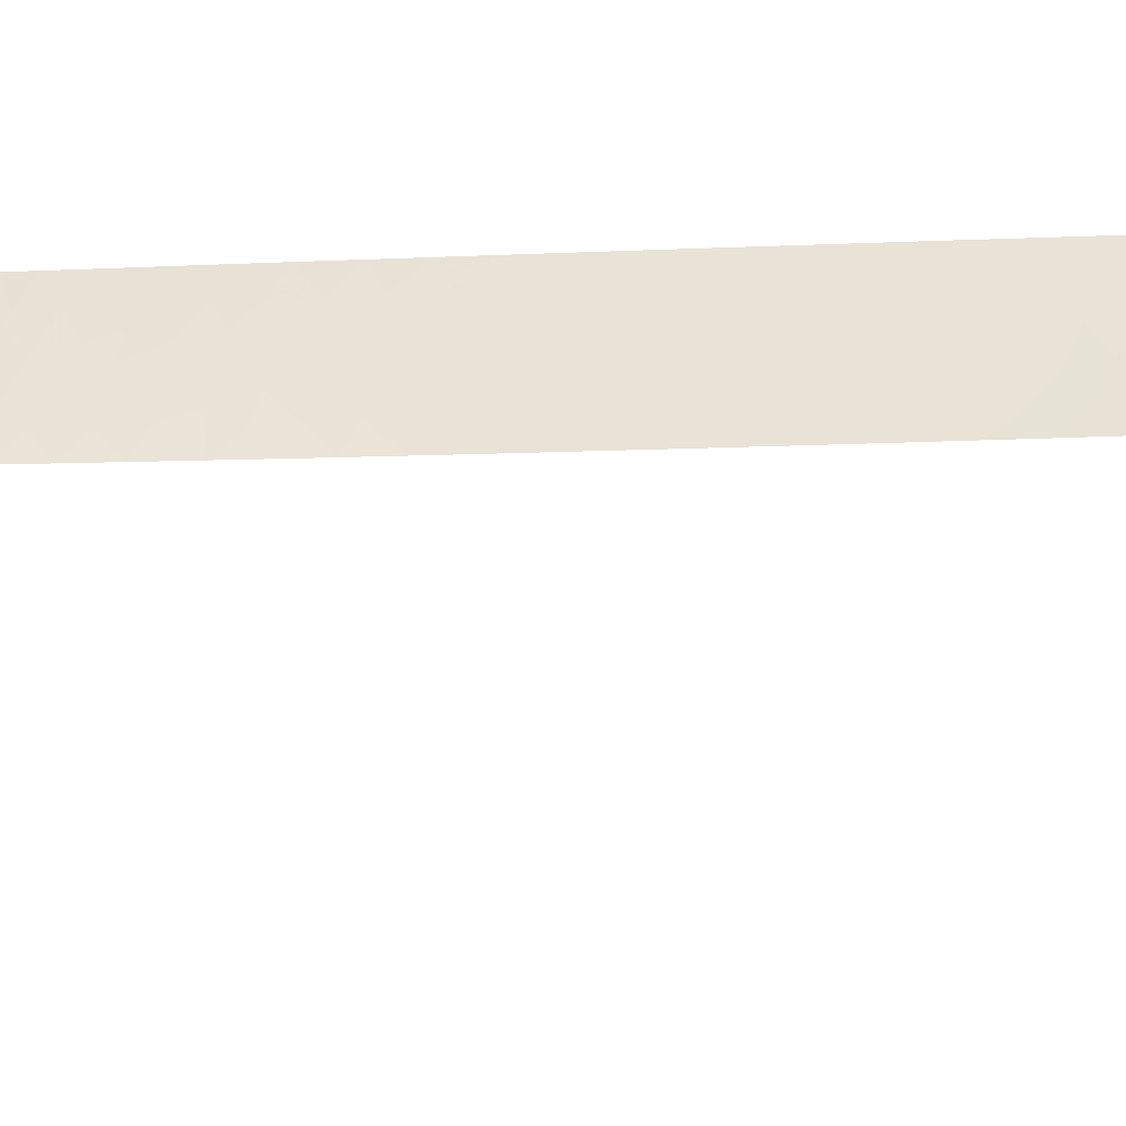
<metadata>
{"format":"obj","ext":"obj","renderer":"f3d","projection":"perspective","resolution":1024,"background":"white","views":[{"elev":-11.7,"azim":-83.0,"up":"+Y"}]}
</metadata>
<code>
v -44.95 93.47 28.04
v -45.8 92 27.84
v -45.05 93.2 26.52
v -42.24 97.82 -2.407
v -41.07 100 -1.182
v -41.51 99.18 -1.058
v -50.76 86.65 46.69
v -41.78 98.46 -37.84
v -44.81 95.4 50
v -45.45 94.51 50
v -45.34 93.67 -33.23
v -47.01 92.56 -46.74
v -56.51 78.48 42.76
v -55.43 79.97 41.44
v -55.59 79.76 43.39
v -40.99 100 37.24
v -42.06 98.23 7.52
v -40.95 100 -11.63
v -40.97 100 -10.51
v -43.2 96.05 -2.105
v -44.23 95.86 40.25
v -49.9 88.77 -44.03
v -41.01 100 32.1
v -41.06 100 30.46
v -43.82 95.17 22.12
v -54.58 82.35 -38
v -55.28 81.36 -39.85
v -54.5 82.46 -38.98
v -42.26 97.69 -28.91
v -41.84 98.3 -27.89
v -43.98 95.16 28.56
v -49.48 89.37 -45.97
v -41.81 98.37 -25.99
v -56.53 78.52 48.3
v -43.13 96.71 31.54
v -44.01 95.23 30.51
v -41.06 100 29.55
v -41.07 100 26.97
v -42.02 98.41 27.07
v -47.62 91.08 39.32
v -46.92 92 37.97
v -47.59 91.31 43.2
v -46.8 92.28 40.27
v -45.27 93.99 -35.03
v -41.25 99.04 -42.85
v -41.59 98.68 -44.59
v -41.63 98.57 -30.43
v -51.75 85.2 43.83
v -44.71 93.38 -9.526
v -44.46 93.74 10.92
v -45.36 92 8.165
v -45.38 92 10.4
v -44.59 93.47 9.014
v -44.57 93.55 -5.535
v -45.41 92 -4.873
v -44.62 93.5 -7.468
v -45.42 92 -5.789
v -53.81 82.27 44.41
v -54.59 81.15 43.04
v -41.11 100 3.835
v -42.9 96.64 4.757
v -46.89 92 37.51
v -46.54 92.5 37.78
v -47.82 91.11 48.27
v -42.71 96.93 -5.871
v -43.7 95.14 -6.782
v -54.35 81.53 46.26
v -45.43 93.59 34.94
v -45 93.72 31.69
v -45.03 93.91 33.29
v -47.72 91.44 -37.98
v -48.73 90.23 -39.33
v -48.34 90.81 -41.05
v -59.16 74.81 42.83
v -58.33 75.97 43.54
v -41 100 43.89
v -53.09 83.3 45.84
v -41.79 99.09 45.69
v -43.74 96.76 49.17
v -48.32 90.32 46.72
v -45.57 92 21.63
v -44.77 93.41 20.8
v -47.45 91.3 37.98
v -45.76 93.89 43.36
v -42.86 96.85 18.72
v -49.75 87.99 39.58
v -49.47 88.66 50
v -45.36 92 3.804
v -44.71 93.22 3.364
v -45.36 92 4.81
v -44.65 93.33 5.45
v -42.95 96.76 -30.45
v -45.36 92 1.433
v -50.92 87.41 -50
v -45.36 92 7.098
v -41.13 100 18.22
v -41.13 100 20.57
v -49.58 89.17 -40.78
v -43.65 96.84 47.77
v -44.74 95.38 46.82
v -46.77 92.16 37.44
v -50.61 86.85 43.09
v -44.64 93.36 7.169
v -42.34 97.99 32.61
v -44.72 93.32 15.08
v -45.45 92 16.04
v -48.09 90.75 50
v -43.31 96.81 -46.97
v -42.18 98.57 42.82
v -47.85 91.48 -42.92
v -48.67 90.42 -44.32
v -41.3 98.95 -48.35
v -46.31 92.93 -36.76
v -58.97 75.15 49.66
v -58.94 75.18 50
v -47.57 91.52 50
v -41.95 98.41 3.368
v -55.01 81.72 -46.37
v -41.12 100 6.348
v -48.54 89.72 38
v -48.97 89.11 38
v -48.59 89.7 39.59
v -44.9 93.38 -18.83
v -44.88 93.34 -16.69
v -41 100 -7.998
v -41.79 98.59 -7.077
v -45.71 93.97 -40.76
v -46.45 93.18 -43.02
v -42.88 96.68 -19.17
v -52.49 84.18 47.92
v -43.71 95.31 20.04
v -42.92 96.81 23.62
v -55.86 80.54 -46.9
v -44.1 95.22 32.41
v -54.48 82.48 -44.97
v -53.22 84.24 -42.21
v -46.14 92.46 -32.62
v -46.19 92.68 -34.59
v -52.03 85.86 -50
v -51.44 86.7 -48.78
v -45.02 94.88 -48.71
v -42.85 96.81 -26.92
v -42.84 96.81 -24.77
v -53.7 82.46 48.05
v -42.95 96.55 8.419
v -45.99 92 31.03
v -40.51 100 -34.75
v -51.22 85.97 45.05
v -52.6 83.88 38
v -52.15 84.56 39.82
v -52.51 85.22 -44.14
v -50.47 86.9 38
v -50.96 86.24 39.63
v -51.78 85.22 50
v -46.14 92.03 32.97
v -41.81 99.17 50
v -42.71 97.15 21.17
v -56.15 79 44.83
v -40.58 100 -31.38
v -40.54 100 -32.31
v -41.89 98.62 22.98
v -46.54 93.11 -45.12
v -46.8 92.48 44.33
v -41 100 33.9
v -41.73 98.9 34.01
v -44.96 93.6 29.83
v -43.9 95.11 24.34
v -41.83 98.74 21.23
v -55.69 79.58 39.43
v -44.88 93.41 24.96
v -45.7 92 25.49
v -50 87.83 48.43
v -44.78 93.49 22.96
v -43.33 96.36 -33.63
v -42.26 97.8 -33.99
v -54.21 81.78 50
v -42 98.4 17.39
v -45.19 93.64 -30.95
v -41.82 98.4 -20.21
v -40.85 100 -19.45
v -43 96.55 16.83
v -44.74 93.5 -14.62
v -44.32 94.15 -12.81
v -44.33 93.96 -2.083
v -47.89 90.92 44.9
v -42.98 97.31 37
v -43.71 96.16 35.85
v -42.71 97.52 34.72
v -42.84 96.82 13.94
v -43.18 96.2 15.24
v -42.39 97.79 -48.51
v -55.81 80.61 -44.41
v -45.46 92 -8.168
v -49.05 89.07 41.27
v -53.22 83.17 50
v -51.56 85.36 38
v -41.04 100 46.43
v -44.91 93.1 -11.42
v -50.52 87.09 50
v -59.15 74.78 38
v -57.82 76.62 38
v -52.92 84.64 -47.33
v -43.54 95.46 10.03
v -48.3 90.93 -50
v -40.29 100 -43.6
v -42.44 97.73 -39.3
v -46.14 92.18 -30.08
v -45.17 93.46 -28.58
v -44.5 93.66 -3.862
v -45.39 92 -2.748
v -46.11 92 -27.6
v -59.13 74.87 44.88
v -48.94 89.92 -37.99
v -51.34 85.73 41.49
v -45.8 92 -20.2
v -52.43 85.32 -38
v -55.88 80.49 -48.71
v -55.61 80.87 -50
v -55.82 80.6 -39.94
v -53.33 84.08 -38
v -55.06 80.58 48.46
v -55.16 80.46 50
v -49.47 89.41 -50
v -44.9 93.61 -24.18
v -40.97 100 35.1
v -41.95 98.69 36.02
v -41.8 98.46 -18.48
v -54.84 80.74 38
v -55.99 79.3 50
v -57.44 77.27 50
v -40.39 100 -38.15
v -40.44 100 -35.65
v -53.49 82.68 42.56
v -54.2 81.68 41.32
v -55 80.61 44.86
v -41.42 98.87 -32.39
v -44.35 95.54 -40.44
v -44.97 94.76 -38.74
v -42.53 97.25 -12.46
v -42.86 96.67 -10.5
v -40.77 100 -23.12
v -41.78 98.44 -24.04
v -43.68 96.73 45.8
v -46.29 93.37 50
v -46.55 92.96 48.73
v -53.35 82.85 40.22
v -54.5 82.46 -40.87
v -42.56 97.35 -32.26
v -44.03 95.36 -32.02
v -59.22 74.71 40.88
v -42.03 98.69 40.57
v -59.02 75.06 47.71
v -41.87 98.63 11.43
v -42.72 97.03 11.95
v -45.39 92 11.42
v -43.4 96.47 33.57
v -45.87 93.33 37.05
v -44.72 94.86 36.64
v -45.65 92 24.17
v -49.11 89.82 -42.51
v -44.88 93.51 -20.93
v -43.05 97.37 39.24
v -50.4 88.08 -42.32
v -42.59 97.19 -0.5754
v -42.87 96.65 -3.826
v -40.64 100 -29
v -40.7 100 -26.73
v -42.42 97.76 -50
v -49.98 88.62 -39.25
v -50.86 87.46 -40.73
v -40.73 100 -25.45
v -51.2 87 -44.07
v -52.49 84.11 41.87
v -59.02 75.05 47.54
v -55.8 80.63 -41.83
v -54.65 82.24 -42.92
v -45.5 92 -10.17
v -41.88 98.45 -4.668
v -46.33 93.36 -48.59
v -43.87 96.15 -42.03
v -45.46 94.38 -44.29
v -45.48 94.34 -50
v -42.72 96.92 -14.38
v -41.76 98.47 -41.16
v -52.69 83.86 43.9
v -43.11 96.99 -40.74
v -43.93 95.15 -25.4
v -54.32 82.68 -50
v -54.08 83.01 -50
v -56.12 78.96 38
v -55.8 79.4 38
v -57.66 76.84 38
v -53.98 81.94 38
v -59.29 74.58 38
v -59.29 74.59 38.28
v -58.96 75.16 50
v -51.21 86.98 -39.14
v -42.85 97.22 -37.34
v -46.12 93.28 -37.91
v -40.81 100 -20.83
v -43.33 97.31 50
v -42.88 96.7 -21
v -41.83 98.72 25.3
v -40.2 100 -49.71
v -44.18 95.81 -50
v -56.66 78.25 40.68
v -45.64 92 -15.34
v -40.34 100 -40.99
v -43.31 95.89 -12.6
v -44.12 94.95 -27.43
v -41.06 100 50
v -41.14 100 12.99
v -52.06 85.83 -45.72
v -51.64 86.42 -47.38
v -44.72 93.38 17.11
v -41.13 100 10.54
v -46.77 92.41 42.25
v -41.72 98.63 -15.11
v -41.79 98.52 -13.2
v -41.09 100 1.347
v -40.92 100 -14.18
v -42.83 96.81 -22.93
v -45.55 92 -12.03
v -45.37 92 0.468
v -45.38 92 -1.823
v -46.07 92 -26.93
v -45.97 92 -24.83
v -44.11 95.06 -29.79
v -45.55 92 20.95
v -43.29 95.98 -16.21
v -51.69 86.34 -42.43
v -50.08 88.46 -38
v -43.62 96.35 -38.8
v -55.79 80.64 -38
v -51.26 86.89 -38
v -52.62 85.05 -50
v -48.45 90 43.09
v -52.1 85.77 -40.53
v -44.17 95.43 -35.15
v -41.91 98.57 19.56
v -45.41 92 13.51
v -45.51 92 19.27
v -45.5 92 18.48
v -41.11 100 23.51
v -41.12 100 21.25
v -49.56 88.41 43.01
v -53.31 84.1 -45.56
v -40.86 100 -17.85
v -40.88 100 -16.5
v -52.39 85.38 -48.82
v -45.07 94.46 -36.8
v -45.56 92 -12.68
v -55.92 80.43 -50
v -47.24 92 -37.97
v -44.66 95.55 48.67
v -41.13 100 15.61
v -55.64 79.74 46.7
v -41.13 100 8.928
v -41.02 100 -5.496
v -43.08 96.85 -35.38
v -40.25 100 -47.12
v -41.05 100 -3.008
v -40.25 100 -45.36
v -40.35 100 -40.18
v -40.97 100 41.96
v -40.95 100 39.51
v -41.82 98.38 -22.06
v -45.89 92 -22.7
v -45.72 92 -17.91
v -40.19 100 -50
v -43.55 96.83 43.52
v -47.18 92 -37.53
v -47.67 91.73 -48.28
v -48.24 90.99 -46.33
v -42.78 96.81 -8.054
v -48.97 90.07 -48.03
v -44.77 95.22 44.64
v -44.62 95.37 42.41
v -43.68 95.16 -0.4739
v -45.84 93.86 45.61
v -44.36 95.62 -45.58
v -48.85 89.56 48.42
v -43.89 94.98 -17.81
v -46.45 92.11 35.27
v -45.9 92 29.5
v -57.28 77.44 44.21
v -43.95 94.78 16.16
v -50.2 87.38 41.27
v -43.95 94.77 -10.93
v -43.36 97.02 41.51
v -43.77 95.04 -8.94
v -44.13 94.56 -15.97
v -41.18 99.15 -34.46
v -41.84 98.46 -11.28
v -42.6 98.11 46.78
v -44.64 93.58 18.87
v -43.23 95.99 1.136
v -45.01 94.84 -42.29
v -44.08 95.92 -43.66
v -43.67 95.18 -4.811
v -41.2 99.1 -39.65
v -53.68 83.58 -48.86
v -45.18 93.3 -26.32
v -41.87 98.44 -9.279
v -44.01 95.98 38.15
v -41.1 100 24.75
v -41.06 100 48.62
v -44.62 93.48 12.95
v -43.88 94.88 14.25
v -43.92 95.86 -37.04
v -43.85 95 17.9
v -49.43 88.66 46.69
v -43.84 94.86 4.148
v -43.82 94.9 5.96
v -42.94 97.2 -45.1
v -43.25 96.28 -28.67
v -45.15 94.48 38.76
v -47.59 91.65 -39.44
v -47 92.55 -50
v -42.62 97.53 -42.95
v -43.83 94.89 7.793
v -47.05 92.38 -41.14
v -42.96 96.52 6.635
v -44.68 93.3 -0.2427
v -57.64 76.91 41.87
v -43.88 94.78 2.467
v -42.96 96.52 2.909
v -43.82 95.26 -23.56
v -41.73 98.56 -16.87
v -44.65 93.93 -22.55
v -42 98.34 5.448
v -58.1 76.32 45.84
v -41.68 98.53 -50
v -43.95 94.97 -19.89
v -51.24 85.98 48.14
v -41.89 98.61 28.72
v -44.52 95.48 -47.29
v -43.72 95.2 -14.44
v -47.86 90.83 41.33
v -45.68 93.91 40.97
v -47.04 92.17 46.56
v -50.37 88.2 -47.92
v -41.27 99.06 -36.41
v -42.45 97.38 -16.03
v -43.65 96.43 -48.61
v -42.74 97.99 48.67
v -58.02 76.46 48.09
v -43.69 95.21 12.33
v -43.69 95.14 -3.269
v -58.55 75.64 41.8
v -50.74 87.66 -45.74
v -53.65 83.64 -43.88
v -54.89 81.89 -48.27
v -54.08 83.02 -46.99
v -42.39 98.31 44.66
v -46.38 93.09 -39.3
v -50.15 87.56 44.96
v -43.05 96.75 29.6
v -42.63 97.18 10.07
v -42.03 98.65 38.25
v -41.85 98.67 13.72
v -45.66 94.17 -46.6
v -53.32 84.1 -39.99
v -46.17 93.12 38.94
v -41.73 98.5 -46.62
v -44.3 94 1.284
v -42.97 96.81 27.83
v -41.8 99.11 47.66
v -45.75 94.02 47.75
v -44.39 95.08 34.47
v -48.94 89.34 44.92
v -57.17 77.52 39.4
v -58.33 75.93 40.12
v -43.84 95.17 -21.78
v -42.75 96.88 -17.53
v -42.08 98.09 -35.81
v -47.45 92.01 -44.75
v -41.99 98.47 30.65
v -44.47 94.89 -33.71
v -54.48 81.26 39.69
v -42.03 98.29 9.353
v -57.02 77.83 46.5
v -42.94 96.82 25.84
v -44.09 94.84 26.65
v -51.99 84.88 45.95
v -42.24 97.95 15.49
v -41.96 98.38 1.809
f 2 171 3
f 9 10 355
f 13 14 15
f 18 19 394
f 24 23 478
f 26 334 28
f 38 37 436
f 52 51 53
f 54 55 57
f 57 56 54
f 58 59 233
f 41 62 63
f 63 464 41
f 65 66 375
f 71 72 418
f 74 250 450
f 77 67 58
f 83 41 40
f 21 378 440
f 77 130 144
f 172 382 87
f 88 89 90
f 89 91 90
f 47 29 92
f 89 88 93
f 442 94 223
f 95 90 91
f 96 97 340
f 72 269 98
f 103 51 95
f 51 103 53
f 95 91 103
f 107 87 382
f 382 64 107
f 66 391 375
f 121 120 122
f 23 104 478
f 276 135 452
f 11 137 138
f 139 94 140
f 116 107 64
f 53 421 203
f 86 153 152
f 69 155 146
f 132 25 157
f 101 384 257
f 160 159 236
f 161 303 132
f 23 164 165
f 165 104 23
f 385 1 166
f 146 385 166
f 132 483 167
f 132 167 25
f 157 168 161
f 169 480 14
f 161 132 157
f 382 412 80
f 81 82 173
f 44 138 113
f 67 144 221
f 409 189 190
f 56 57 193
f 130 154 195
f 130 195 144
f 153 196 152
f 149 150 246
f 154 435 199
f 435 172 199
f 172 87 199
f 149 196 150
f 150 196 153
f 234 59 14
f 86 152 121
f 154 130 435
f 373 376 204
f 482 432 386
f 207 137 178
f 44 11 138
f 208 207 178
f 55 209 210
f 207 208 211
f 71 213 72
f 11 178 137
f 178 11 249
f 215 368 261
f 170 173 167
f 65 126 278
f 181 190 486
f 216 220 463
f 429 475 227
f 167 173 25
f 341 105 106
f 221 229 34
f 229 221 222
f 49 389 391
f 229 230 34
f 231 232 443
f 392 383 330
f 443 232 393
f 58 67 235
f 147 160 393
f 480 234 14
f 127 237 238
f 394 240 239
f 469 10 245
f 173 82 25
f 82 131 25
f 28 27 247
f 248 92 249
f 35 478 104
f 35 36 458
f 253 254 459
f 254 203 459
f 255 52 50
f 153 86 388
f 25 131 157
f 171 259 170
f 111 260 22
f 270 331 263
f 331 272 263
f 30 267 33
f 267 30 266
f 270 98 269
f 368 430 261
f 162 128 477
f 477 12 162
f 373 419 279
f 11 44 479
f 226 188 165
f 150 273 246
f 212 74 75
f 35 134 36
f 203 145 459
f 55 54 209
f 48 102 148
f 277 198 49
f 19 404 394
f 280 398 399
f 126 359 278
f 359 126 125
f 438 330 283
f 110 73 260
f 231 8 401
f 288 289 402
f 205 308 45
f 169 290 291
f 144 195 176
f 172 435 7
f 290 169 306
f 169 291 228
f 201 292 472
f 293 149 246
f 246 234 480
f 294 200 295
f 114 115 296
f 200 201 295
f 269 297 270
f 292 290 472
f 480 228 293
f 165 225 226
f 300 180 179
f 158 13 15
f 165 164 225
f 483 132 303
f 161 344 406
f 117 60 431
f 18 394 319
f 387 105 409
f 186 405 187
f 258 470 187
f 306 14 13
f 169 14 306
f 143 142 33
f 280 237 398
f 273 214 48
f 241 242 271
f 166 1 31
f 31 36 166
f 263 22 260
f 407 311 156
f 94 442 140
f 409 448 189
f 85 131 411
f 316 312 253
f 245 116 64
f 122 439 194
f 283 318 319
f 319 239 283
f 34 230 447
f 438 283 309
f 320 60 117
f 277 49 193
f 49 56 193
f 65 375 126
f 284 206 286
f 321 319 318
f 367 322 242
f 277 323 198
f 259 173 170
f 16 226 225
f 424 324 325
f 326 403 327
f 428 287 143
f 190 189 486
f 134 35 256
f 73 110 422
f 272 151 313
f 151 272 331
f 206 298 333
f 8 298 206
f 263 272 22
f 223 204 376
f 458 478 35
f 219 27 334
f 332 335 297
f 332 297 269
f 335 216 297
f 402 336 350
f 337 185 471
f 331 338 136
f 61 414 413
f 174 249 479
f 29 266 30
f 259 81 173
f 106 105 315
f 255 408 341
f 439 122 40
f 341 408 105
f 82 342 396
f 342 82 329
f 343 106 315
f 303 161 406
f 345 344 161
f 161 168 345
f 342 343 396
f 343 315 396
f 151 331 136
f 429 318 444
f 97 345 168
f 80 185 441
f 280 286 237
f 208 178 328
f 337 346 194
f 142 310 416
f 48 285 273
f 346 337 471
f 238 237 333
f 93 324 424
f 98 270 263
f 98 263 260
f 135 118 454
f 180 227 179
f 273 233 246
f 144 176 221
f 349 321 318
f 92 328 249
f 29 416 92
f 182 392 438
f 248 47 92
f 462 12 279
f 261 123 215
f 135 454 347
f 232 147 393
f 5 320 6
f 7 148 457
f 336 139 350
f 314 202 350
f 244 116 245
f 81 329 82
f 326 211 403
f 214 388 102
f 43 464 440
f 351 113 299
f 238 333 410
f 352 307 182
f 217 353 218
f 248 236 47
f 453 118 133
f 209 449 184
f 380 469 441
f 210 209 184
f 218 288 453
f 28 220 26
f 428 143 322
f 313 202 314
f 202 313 347
f 174 360 175
f 151 452 347
f 78 468 395
f 79 9 355
f 9 79 301
f 131 85 157
f 31 484 467
f 346 102 388
f 194 439 337
f 284 286 420
f 408 255 50
f 110 111 477
f 187 470 256
f 270 338 331
f 476 8 443
f 188 186 187
f 299 354 456
f 59 58 235
f 235 15 59
f 185 80 471
f 412 457 471
f 119 17 431
f 317 440 84
f 120 83 40
f 235 158 15
f 191 108 445
f 289 336 402
f 162 12 462
f 143 242 322
f 235 357 158
f 247 463 28
f 275 192 276
f 358 316 481
f 312 356 461
f 86 121 122
f 122 194 86
f 316 253 481
f 163 42 317
f 317 84 163
f 119 358 17
f 79 355 99
f 182 307 124
f 421 414 423
f 104 165 188
f 10 469 355
f 469 100 355
f 17 145 423
f 313 151 347
f 93 424 466
f 42 185 337
f 304 361 112
f 389 183 309
f 283 239 309
f 340 97 168
f 239 240 309
f 20 449 265
f 313 314 451
f 354 418 456
f 104 256 35
f 47 236 159
f 205 45 46
f 248 174 175
f 248 175 236
f 236 175 393
f 374 111 32
f 111 22 32
f 142 143 287
f 413 426 427
f 424 325 184
f 325 210 184
f 192 133 118
f 298 410 333
f 10 244 245
f 338 270 297
f 133 217 453
f 184 379 424
f 254 189 448
f 448 203 254
f 448 50 203
f 267 271 33
f 455 243 371
f 67 221 357
f 357 235 67
f 360 174 339
f 481 253 459
f 448 408 50
f 219 275 27
f 53 203 50
f 52 53 50
f 436 37 478
f 37 24 478
f 280 399 420
f 273 285 233
f 184 20 379
f 20 264 379
f 262 251 390
f 397 426 466
f 16 366 460
f 113 351 44
f 234 233 59
f 139 140 350
f 140 314 350
f 42 337 439
f 361 363 465
f 365 109 251
f 67 77 144
f 76 78 455
f 251 262 460
f 314 140 442
f 356 96 177
f 388 86 194
f 4 6 264
f 375 240 404
f 453 288 402
f 146 166 69
f 142 287 310
f 287 403 310
f 237 286 333
f 429 444 475
f 148 485 48
f 351 410 339
f 339 44 351
f 211 208 403
f 208 310 403
f 457 346 471
f 102 346 457
f 310 208 328
f 366 365 251
f 328 416 310
f 428 322 474
f 348 349 429
f 315 387 411
f 4 278 362
f 136 338 463
f 241 300 367
f 430 428 474
f 120 40 122
f 348 429 227
f 62 101 63
f 82 396 131
f 177 85 181
f 470 68 70
f 282 305 141
f 321 18 319
f 300 179 367
f 242 241 367
f 367 302 322
f 302 474 322
f 202 402 350
f 464 257 417
f 101 257 63
f 150 153 214
f 214 273 150
f 368 327 224
f 369 215 123
f 327 403 224
f 221 34 357
f 368 224 430
f 123 124 369
f 307 369 124
f 323 352 198
f 447 482 34
f 268 445 305
f 359 362 278
f 102 48 214
f 430 224 428
f 224 287 428
f 308 401 284
f 433 112 191
f 268 433 191
f 304 112 433
f 73 72 98
f 258 257 68
f 68 470 258
f 357 482 158
f 12 373 279
f 32 22 451
f 271 242 33
f 243 99 100
f 136 247 276
f 129 383 434
f 123 261 434
f 266 47 159
f 299 113 372
f 299 372 354
f 386 75 425
f 234 246 233
f 365 76 109
f 188 187 256
f 269 72 213
f 213 332 269
f 1 3 484
f 477 374 12
f 423 431 17
f 32 376 374
f 66 56 391
f 56 49 391
f 431 60 119
f 418 72 73
f 78 76 197
f 378 84 440
f 84 378 377
f 399 281 381
f 64 382 80
f 391 240 375
f 108 437 445
f 437 108 381
f 124 123 383
f 118 135 192
f 305 445 141
f 421 145 203
f 301 446 156
f 384 68 257
f 68 384 155
f 128 162 281
f 385 2 1
f 389 49 198
f 419 373 204
f 373 374 376
f 223 376 442
f 158 386 13
f 386 158 482
f 377 378 371
f 390 371 378
f 390 378 21
f 389 240 391
f 392 124 383
f 393 160 236
f 395 243 455
f 174 248 249
f 396 411 131
f 43 41 464
f 405 262 21
f 262 405 186
f 397 379 264
f 404 19 125
f 240 394 404
f 128 398 127
f 128 281 398
f 399 398 281
f 66 400 54
f 400 66 65
f 390 251 109
f 401 8 206
f 118 453 454
f 224 403 287
f 114 252 447
f 472 290 306
f 252 274 447
f 126 404 125
f 117 431 61
f 61 427 117
f 394 239 319
f 181 387 190
f 409 190 387
f 187 405 258
f 320 487 6
f 406 38 303
f 398 237 127
f 112 361 465
f 468 197 407
f 468 407 156
f 105 408 409
f 410 360 339
f 411 396 315
f 91 89 413
f 374 373 12
f 381 462 437
f 163 380 441
f 172 412 382
f 412 172 7
f 206 333 286
f 376 32 442
f 27 28 334
f 103 91 414
f 413 414 91
f 43 439 40
f 100 377 243
f 377 100 380
f 167 483 484
f 64 80 441
f 185 163 441
f 227 180 348
f 475 129 227
f 179 227 129
f 73 98 260
f 318 429 349
f 383 475 330
f 46 415 465
f 415 399 381
f 416 328 92
f 438 183 182
f 182 124 392
f 330 438 392
f 21 440 417
f 351 299 238
f 441 245 64
f 432 274 212
f 418 354 71
f 422 418 73
f 427 487 117
f 99 395 446
f 395 99 243
f 419 282 279
f 346 388 194
f 284 420 45
f 280 420 286
f 111 374 477
f 238 456 127
f 360 410 298
f 421 53 103
f 192 135 276
f 99 355 100
f 405 21 417
f 145 421 423
f 421 103 414
f 423 414 61
f 431 423 61
f 424 379 466
f 240 389 309
f 389 198 183
f 306 13 425
f 465 191 112
f 191 465 108
f 400 65 265
f 128 422 110
f 418 422 456
f 127 456 422
f 61 413 427
f 413 89 426
f 427 426 397
f 54 400 209
f 179 129 302
f 75 386 432
f 401 364 231
f 127 422 128
f 262 390 21
f 449 20 184
f 404 126 375
f 387 315 105
f 181 411 387
f 411 181 85
f 417 258 405
f 258 417 257
f 179 302 367
f 432 447 274
f 185 42 163
f 302 434 474
f 261 474 434
f 34 482 357
f 308 364 401
f 206 284 401
f 304 433 370
f 415 420 399
f 390 109 371
f 434 383 123
f 129 434 302
f 425 13 386
f 388 214 153
f 480 169 228
f 186 460 262
f 212 75 432
f 279 141 462
f 54 56 66
f 14 59 15
f 183 438 309
f 42 439 317
f 440 317 43
f 340 177 96
f 177 340 85
f 444 318 283
f 415 381 108
f 218 453 217
f 58 233 285
f 298 8 476
f 443 393 476
f 358 481 17
f 451 272 313
f 205 46 363
f 77 58 285
f 16 460 226
f 251 460 366
f 314 442 451
f 330 475 444
f 177 181 486
f 85 340 157
f 445 268 191
f 27 275 247
f 33 242 143
f 99 446 79
f 446 468 156
f 473 295 201
f 114 230 115
f 408 448 409
f 445 437 141
f 451 442 32
f 439 43 317
f 243 377 371
f 465 415 108
f 446 395 468
f 93 466 89
f 79 446 301
f 157 340 168
f 2 3 1
f 46 45 420
f 74 450 75
f 451 22 272
f 276 452 136
f 221 176 222
f 134 70 69
f 45 308 284
f 65 278 265
f 142 416 29
f 151 136 452
f 450 250 473
f 260 111 110
f 454 202 347
f 452 135 347
f 142 29 30
f 449 400 265
f 456 238 299
f 397 466 379
f 415 46 420
f 395 455 78
f 40 41 43
f 453 402 454
f 202 454 402
f 279 282 141
f 450 425 75
f 209 400 449
f 462 141 437
f 247 275 276
f 463 247 136
f 283 330 444
f 473 250 295
f 226 460 186
f 253 461 254
f 312 461 253
f 462 381 281
f 109 455 371
f 380 163 84
f 7 457 412
f 464 417 440
f 148 7 485
f 31 458 36
f 463 220 28
f 410 351 238
f 465 363 46
f 461 189 254
f 464 63 257
f 226 186 188
f 1 484 31
f 377 380 84
f 443 8 231
f 162 462 281
f 69 166 36
f 70 68 155
f 436 458 467
f 466 426 89
f 134 69 36
f 486 356 177
f 69 70 155
f 352 182 183
f 198 352 183
f 467 484 483
f 197 468 78
f 188 256 104
f 470 134 256
f 412 471 80
f 249 328 178
f 469 245 441
f 31 467 458
f 470 70 134
f 469 380 100
f 473 425 450
f 39 483 303
f 474 261 430
f 475 383 129
f 201 472 473
f 306 425 472
f 473 472 425
f 298 476 360
f 476 393 175
f 360 476 175
f 436 467 39
f 110 477 128
f 11 479 249
f 174 479 339
f 339 479 44
f 114 447 230
f 303 38 39
f 478 458 436
f 38 436 39
f 246 480 293
f 481 145 17
f 432 482 447
f 481 459 145
f 467 483 39
f 216 463 338
f 297 216 338
f 3 171 170
f 455 109 76
f 484 3 170
f 148 102 457
f 484 170 167
f 265 4 20
f 77 485 130
f 189 461 486
f 47 266 29
f 461 356 486
f 4 265 278
f 77 285 485
f 48 485 285
f 6 487 264
f 4 264 20
f 7 435 485
f 130 485 435
f 487 320 117
f 6 4 362
f 30 33 142
f 6 362 5
f 487 427 397
f 264 487 397

</code>
